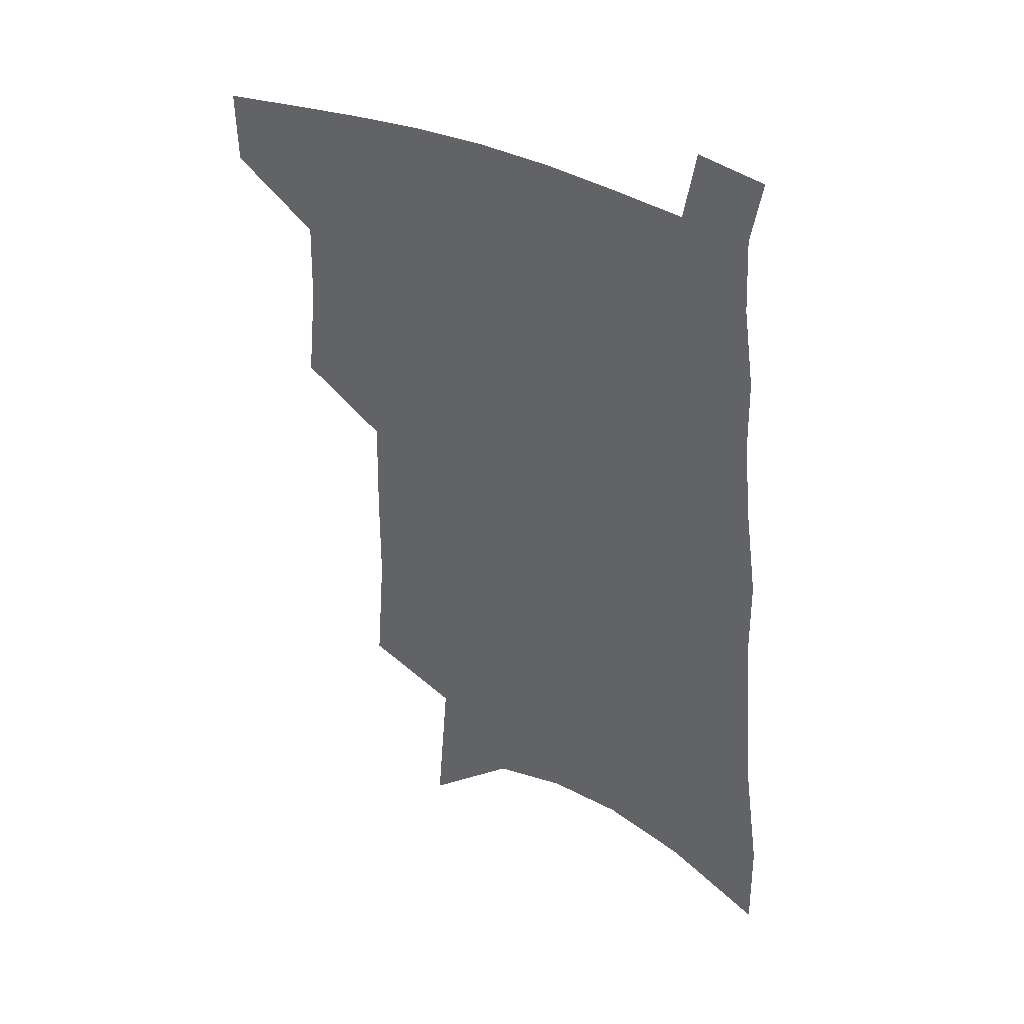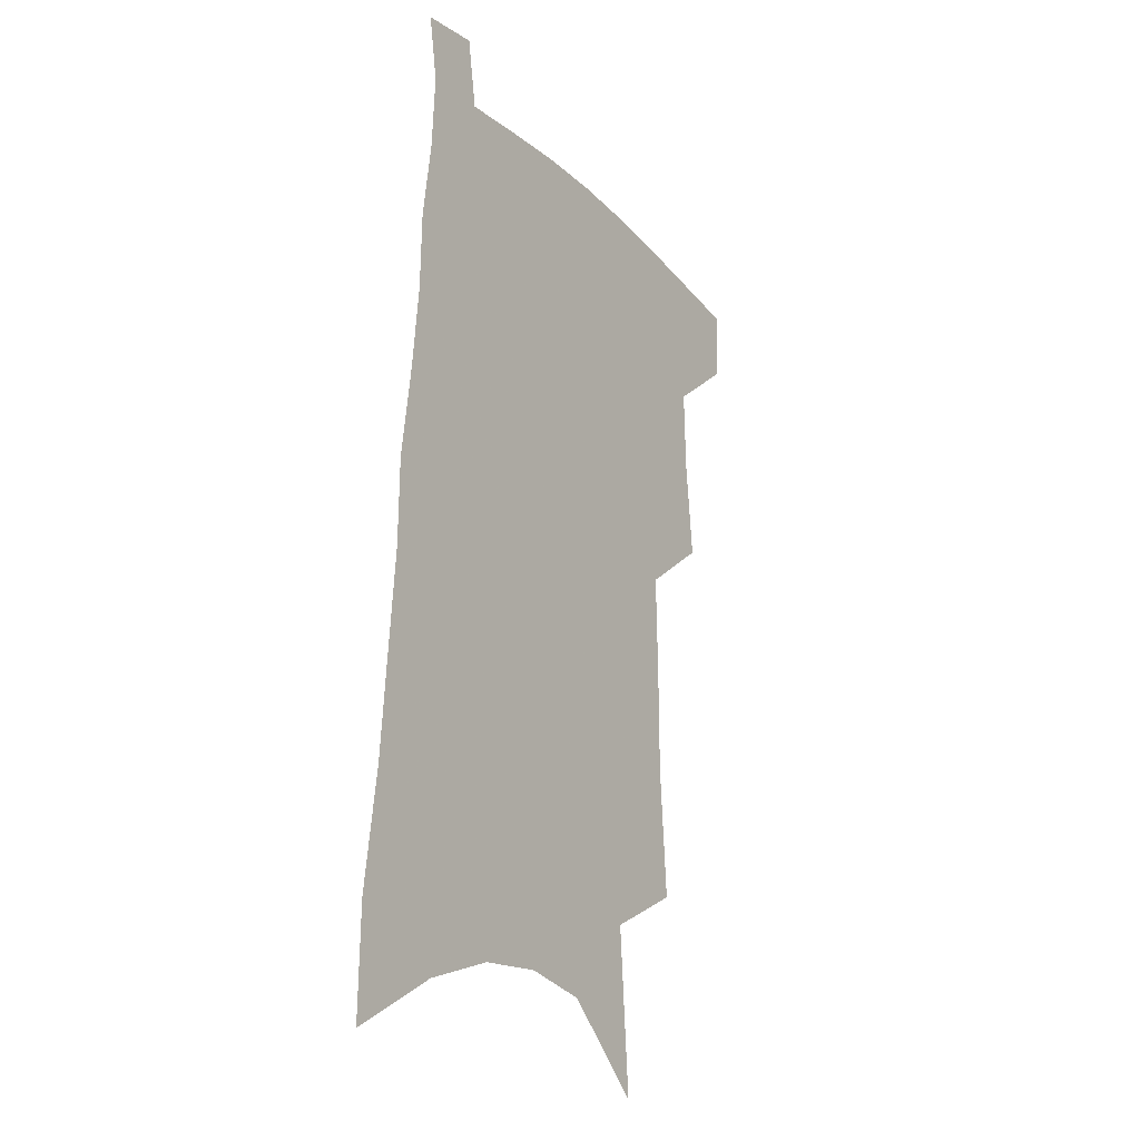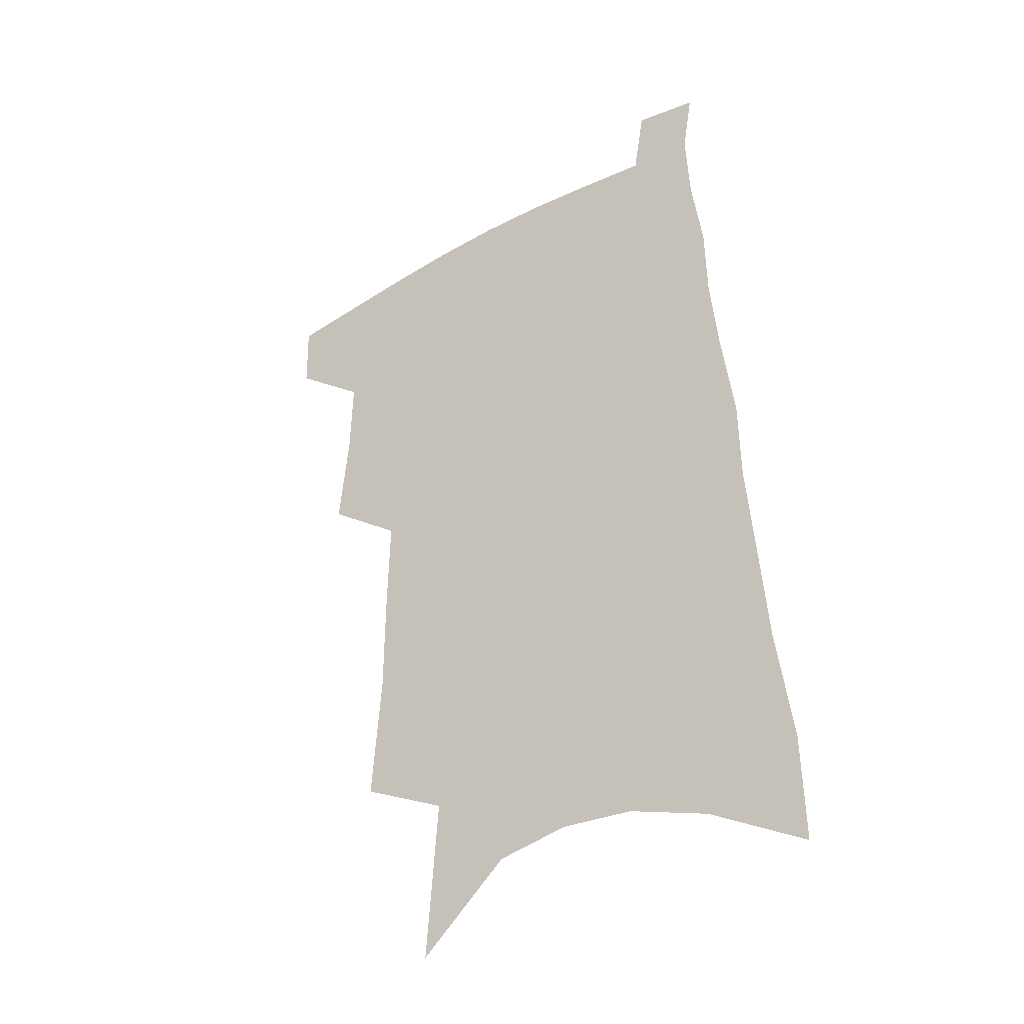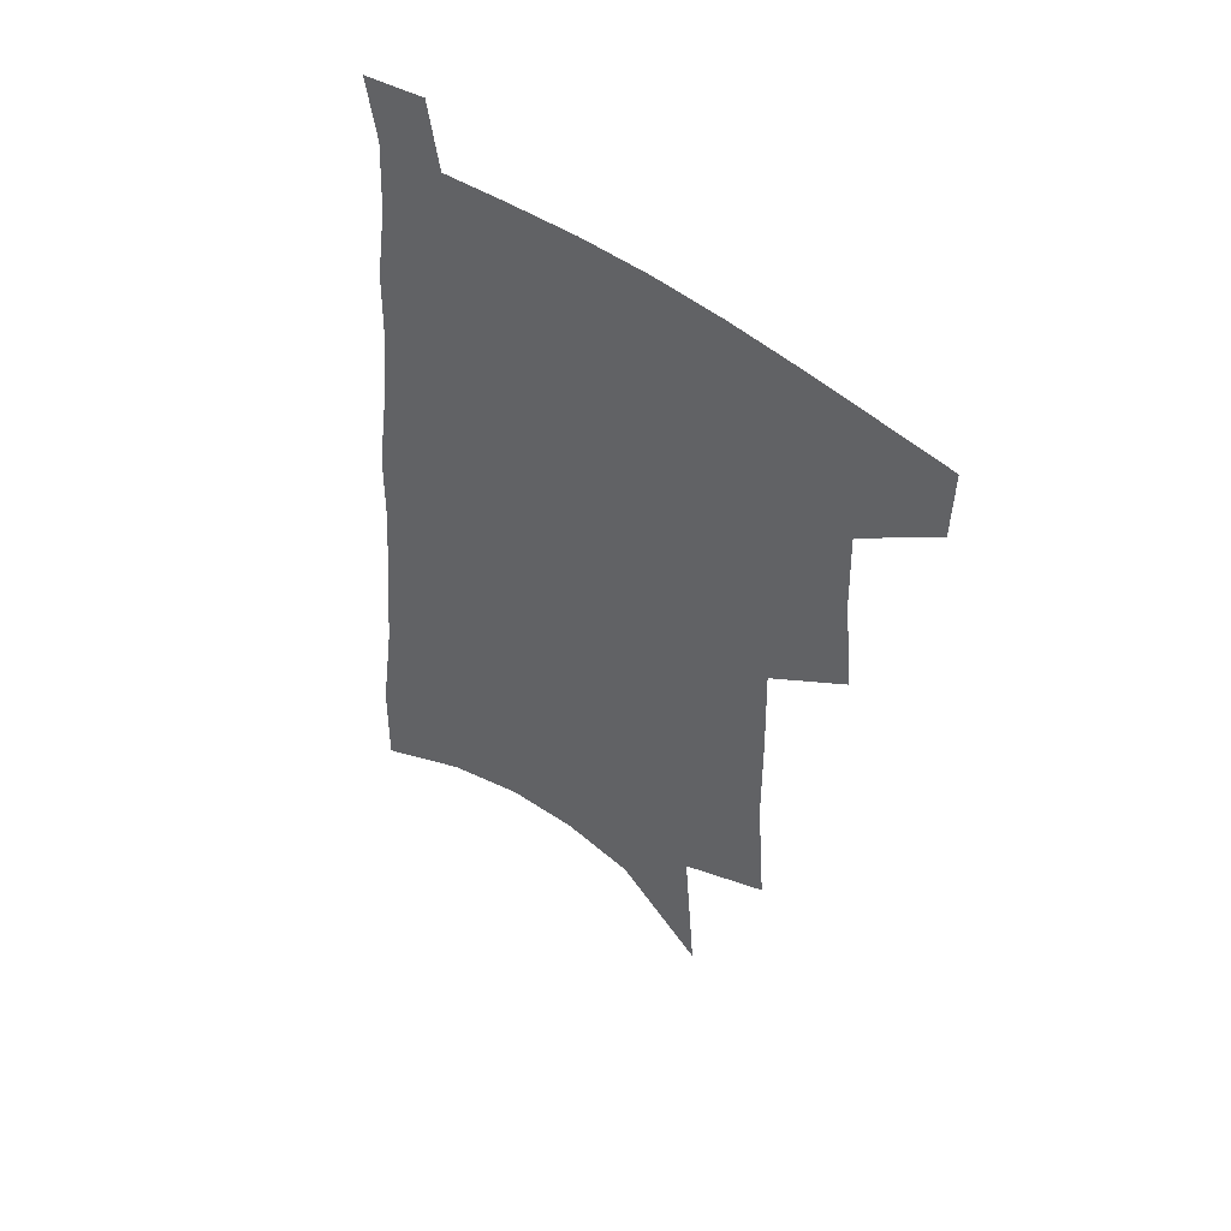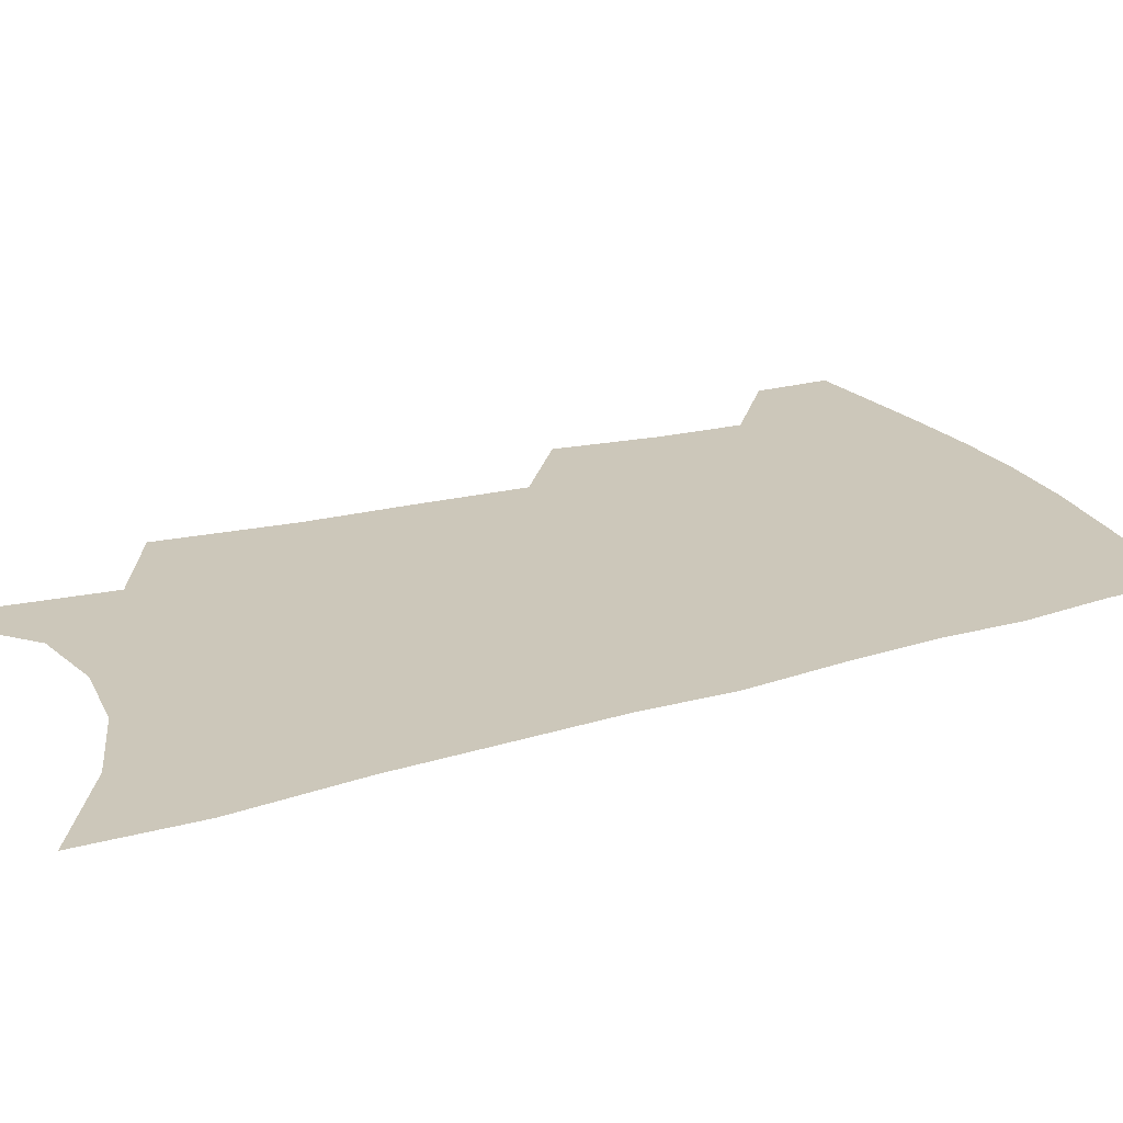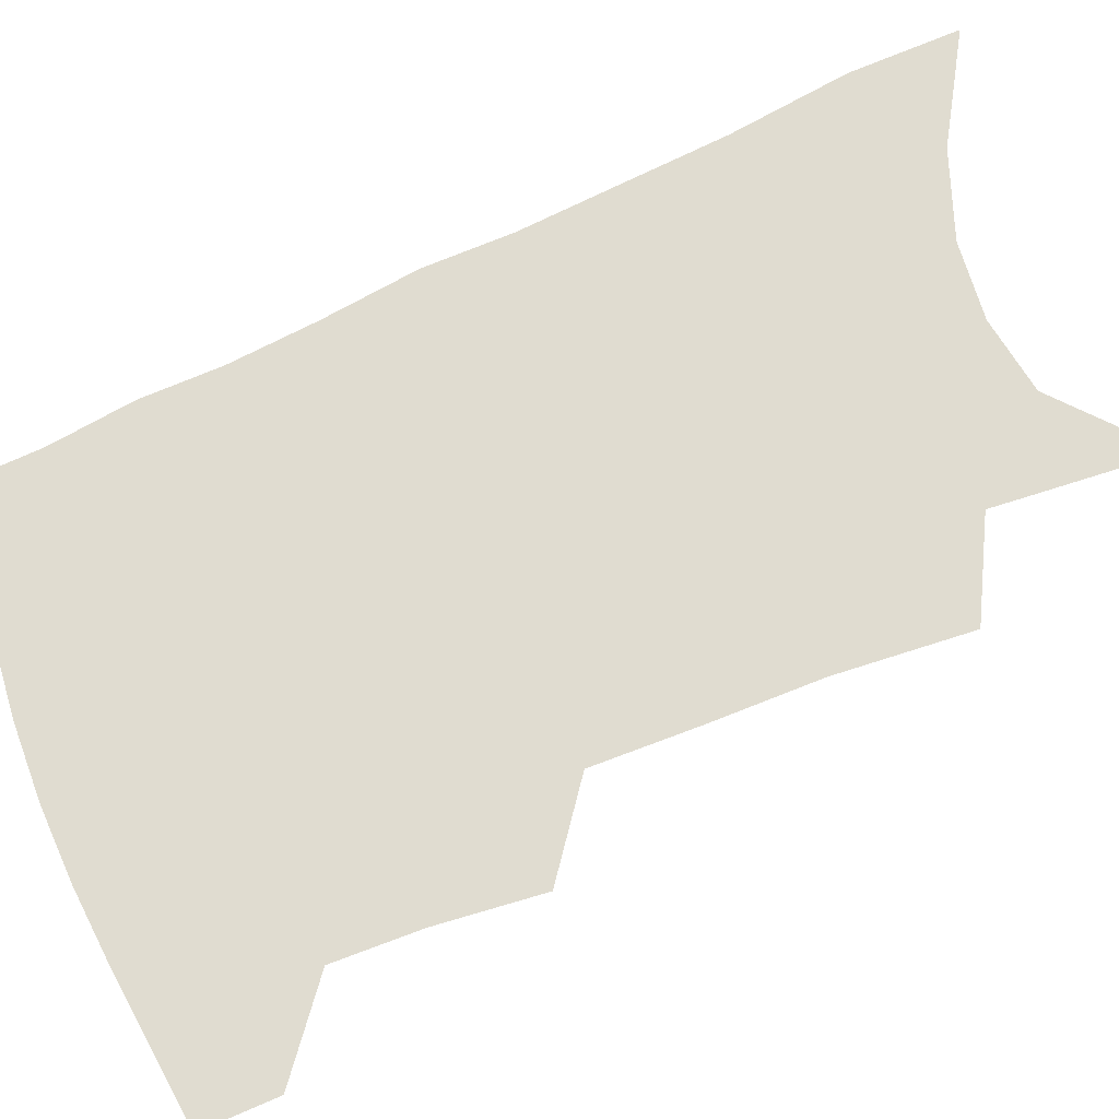
<metadata>
{"format":"obj","ext":"obj","renderer":"f3d","projection":"perspective","resolution":1024,"background":"white","views":[{"elev":40.9,"azim":28.1,"up":"+Y"},{"elev":-22.5,"azim":121.9,"up":"+Y"},{"elev":-37.5,"azim":35.5,"up":"+Y"},{"elev":52.3,"azim":-141.2,"up":"+Y"},{"elev":21.5,"azim":64.9,"up":"+Z"},{"elev":69.6,"azim":-112.3,"up":"+Z"}]}
</metadata>
<code>
v 499.7 474.1 0
v 499.1 499.9 0
v 524 386.3 0
v 527.6 422 0
v 528.4 451.5 0
v 527.6 477.4 0
v 524.6 502.9 0
v 548.4 245 0
v 551.9 291.2 0
v 552.1 328.4 0
v 552.9 364.9 0
v 554.3 399.1 0
v 553.8 426.9 0
v 554.5 454.8 0
v 552.9 479.7 0
v 550 505.7 0
v 576.5 169.8 0
v 580.9 228.2 0
v 579.6 266.3 0
v 581.2 310 0
v 579.9 342.2 0
v 579.2 373.7 0
v 580 405.5 0
v 580.2 432.7 0
v 579.9 457.4 0
v 578.9 481.2 0
v 575.6 507.9 0
v 608.8 198 0
v 607.7 239.9 0
v 605.7 274.5 0
v 605.5 316.4 0
v 604.3 347.8 0
v 603.9 380 0
v 603.7 408.2 0
v 603.6 434.5 0
v 603.5 458.5 0
v 603.3 482.1 0
v 601.2 508.7 0
v 635.1 202.1 0
v 632.9 244.1 0
v 630.9 281.1 0
v 629.3 317.6 0
v 627.9 351.9 0
v 627.2 380.8 0
v 626.6 409.2 0
v 626.3 436.5 0
v 626.8 458.9 0
v 627.3 482.2 0
v 626.8 507.8 0
v 662 199.4 0
v 659.2 239.5 0
v 656.3 278.5 0
v 653.3 316.9 0
v 651.8 348.6 0
v 651.1 377.5 0
v 650.4 405.5 0
v 649.2 433.8 0
v 649.6 458.2 0
v 650.7 481.7 0
v 652.9 505.3 0
v 691.8 188.7 0
v 686.7 233 0
v 683.3 271.4 0
v 681.2 306.2 0
v 678.1 340.7 0
v 676.5 371.5 0
v 674.8 401.2 0
v 673.5 429.2 0
v 673.8 454.6 0
v 673.8 479.7 0
v 676.9 502.5 0
v 681.1 527.7 0
v 727.4 167.7 0
v 726.7 205.8 0
v 720.9 248.1 0
v 717.9 284.8 0
v 715 319.9 0
v 714.5 351 0
v 710 384.7 0
v 706.9 415.7 0
v 706.4 443.3 0
v 702.3 472.9 0
v 700.9 500.3 0
v 704.9 523.3 0
f 5 6 1
f 1 6 2
f 6 7 2
f 11 12 3
f 3 12 4
f 12 13 4
f 4 13 5
f 13 14 5
f 5 14 6
f 14 15 6
f 6 15 7
f 15 16 7
f 18 19 8
f 8 19 9
f 19 20 9
f 9 20 10
f 20 21 10
f 10 21 11
f 21 22 11
f 11 22 12
f 22 23 12
f 12 23 13
f 23 24 13
f 13 24 14
f 24 25 14
f 14 25 15
f 25 26 15
f 15 26 16
f 26 27 16
f 17 28 18
f 28 29 18
f 18 29 19
f 29 30 19
f 19 30 20
f 30 31 20
f 20 31 21
f 31 32 21
f 21 32 22
f 32 33 22
f 22 33 23
f 33 34 23
f 23 34 24
f 34 35 24
f 24 35 25
f 35 36 25
f 25 36 26
f 36 37 26
f 26 37 27
f 37 38 27
f 28 39 29
f 39 40 29
f 29 40 30
f 40 41 30
f 30 41 31
f 41 42 31
f 31 42 32
f 42 43 32
f 32 43 33
f 43 44 33
f 33 44 34
f 44 45 34
f 34 45 35
f 45 46 35
f 35 46 36
f 46 47 36
f 36 47 37
f 47 48 37
f 37 48 38
f 48 49 38
f 39 50 40
f 50 51 40
f 40 51 41
f 51 52 41
f 41 52 42
f 52 53 42
f 42 53 43
f 53 54 43
f 43 54 44
f 54 55 44
f 44 55 45
f 55 56 45
f 45 56 46
f 56 57 46
f 46 57 47
f 57 58 47
f 47 58 48
f 58 59 48
f 48 59 49
f 59 60 49
f 50 61 51
f 61 62 51
f 51 62 52
f 62 63 52
f 52 63 53
f 63 64 53
f 53 64 54
f 64 65 54
f 54 65 55
f 65 66 55
f 55 66 56
f 66 67 56
f 56 67 57
f 67 68 57
f 57 68 58
f 68 69 58
f 58 69 59
f 69 70 59
f 59 70 60
f 70 71 60
f 61 73 62
f 73 74 62
f 62 74 63
f 74 75 63
f 63 75 64
f 75 76 64
f 64 76 65
f 76 77 65
f 65 77 66
f 77 78 66
f 66 78 67
f 78 79 67
f 67 79 68
f 79 80 68
f 68 80 69
f 80 81 69
f 69 81 70
f 81 82 70
f 70 82 71
f 82 83 71
f 71 83 72
f 83 84 72

</code>
